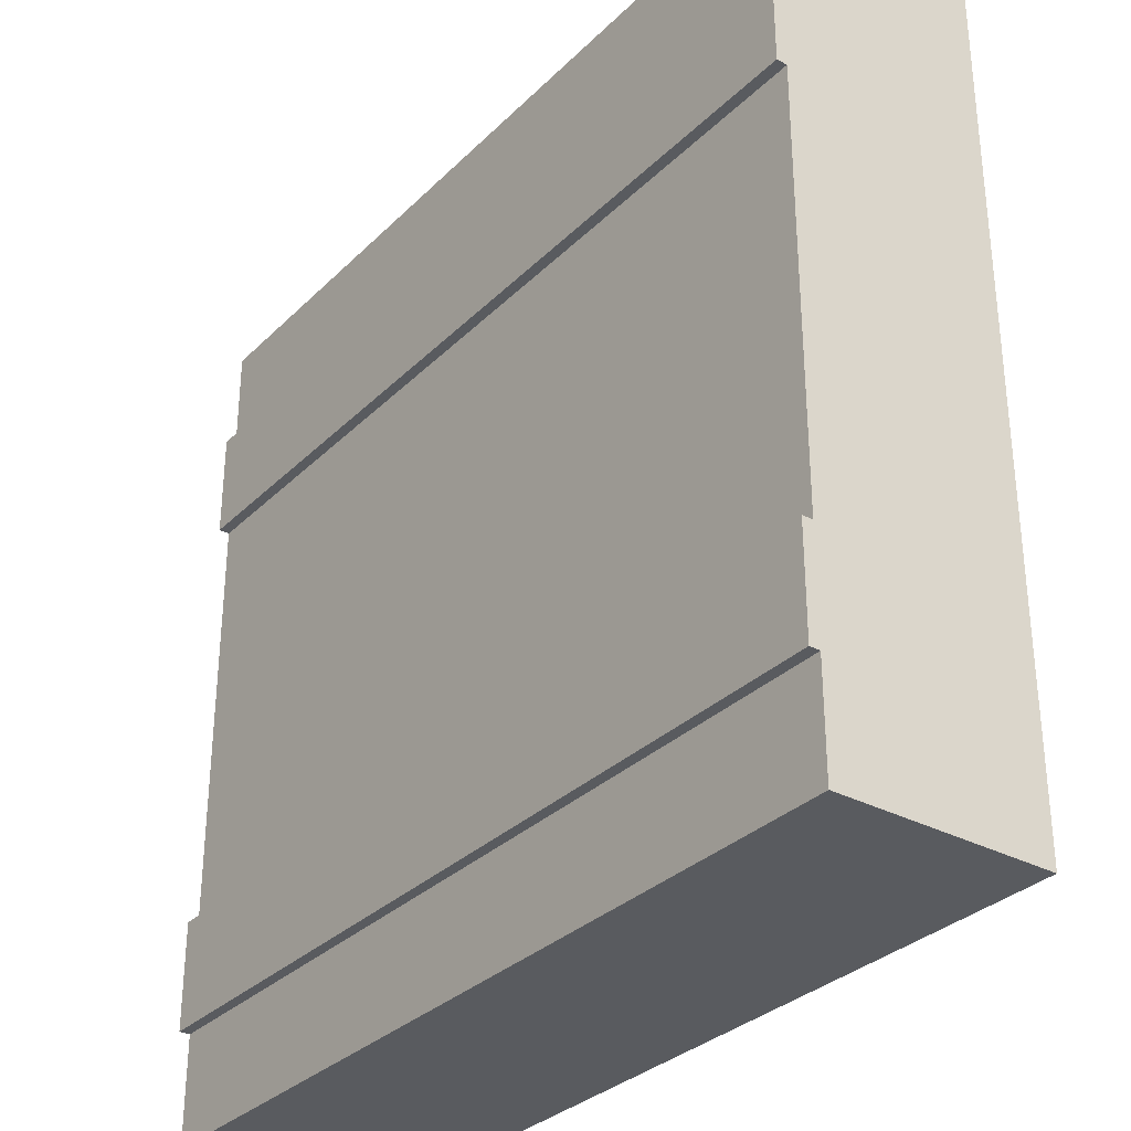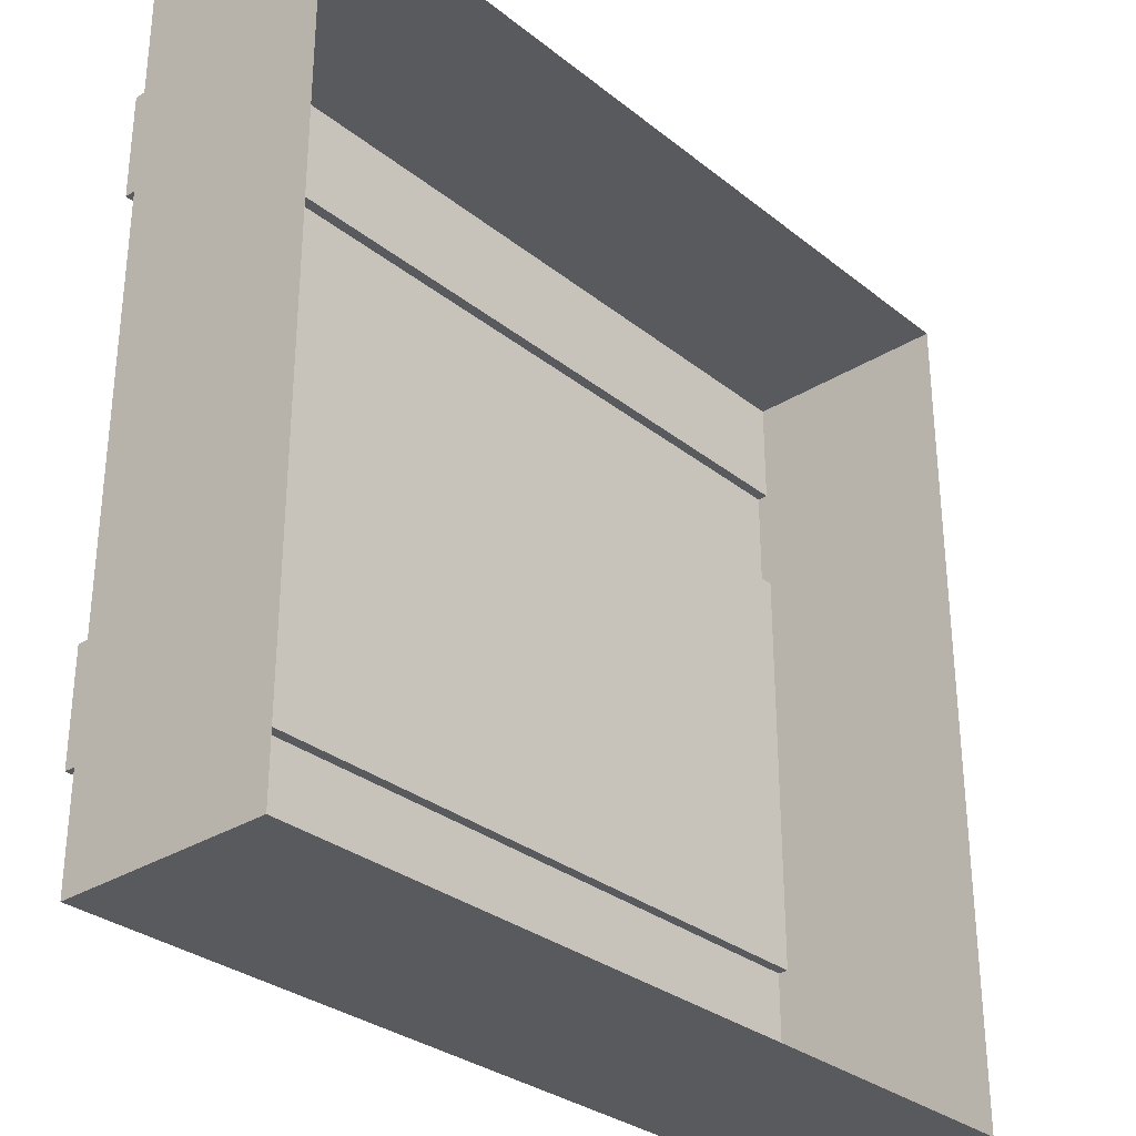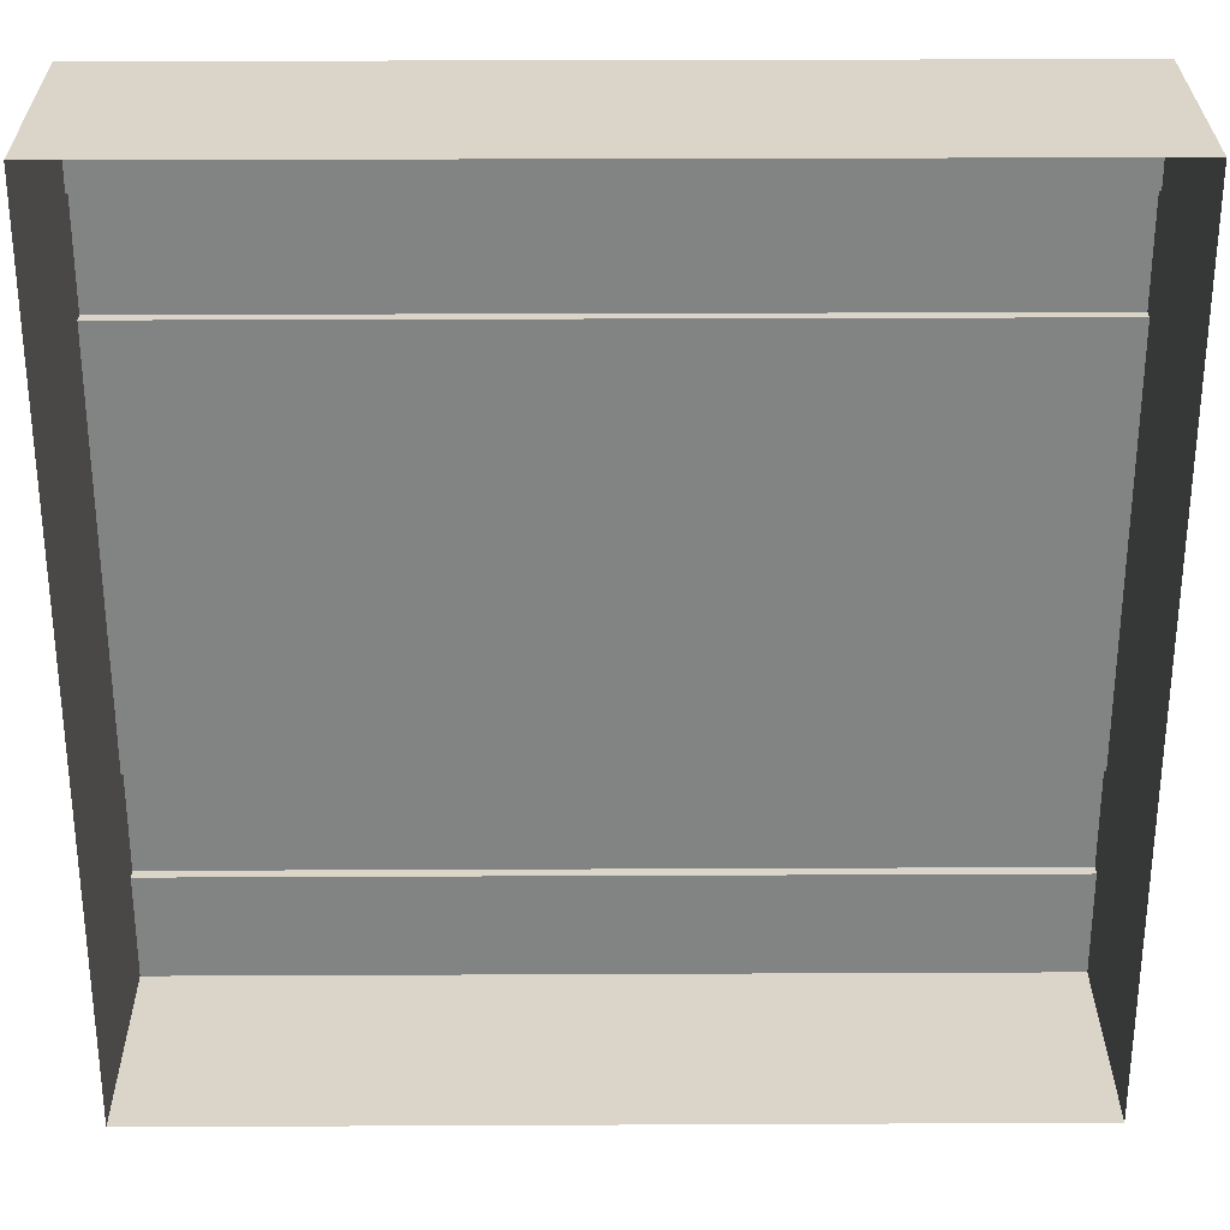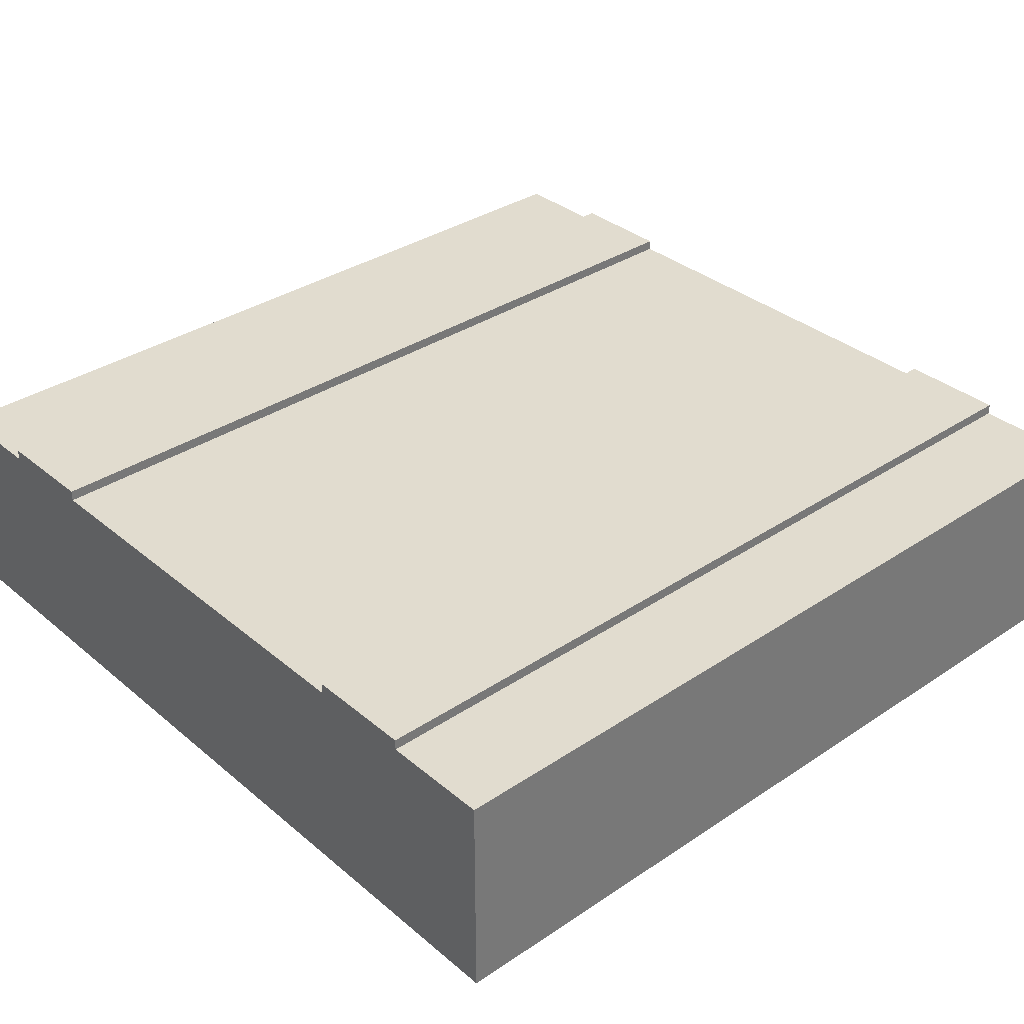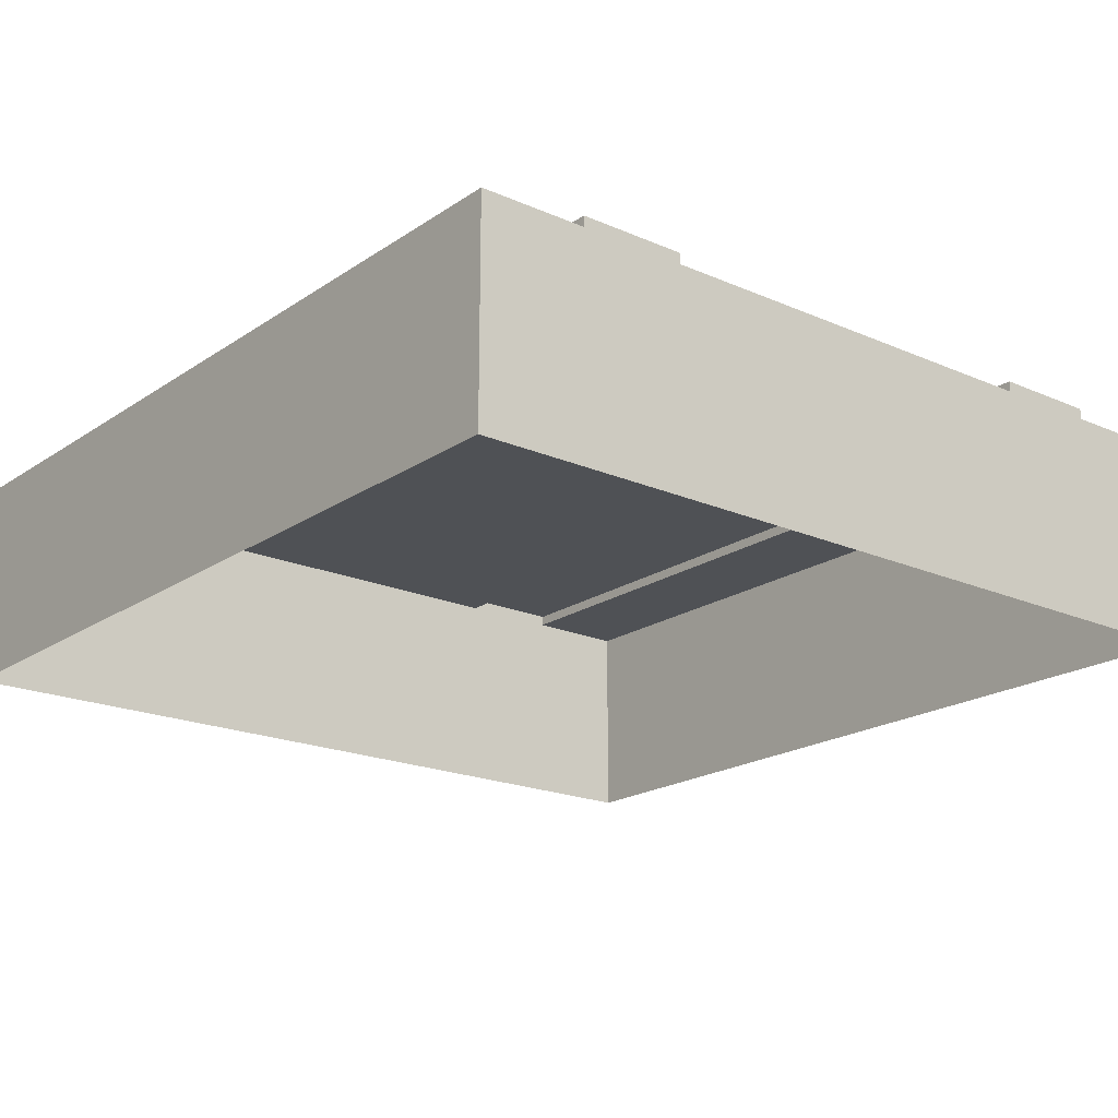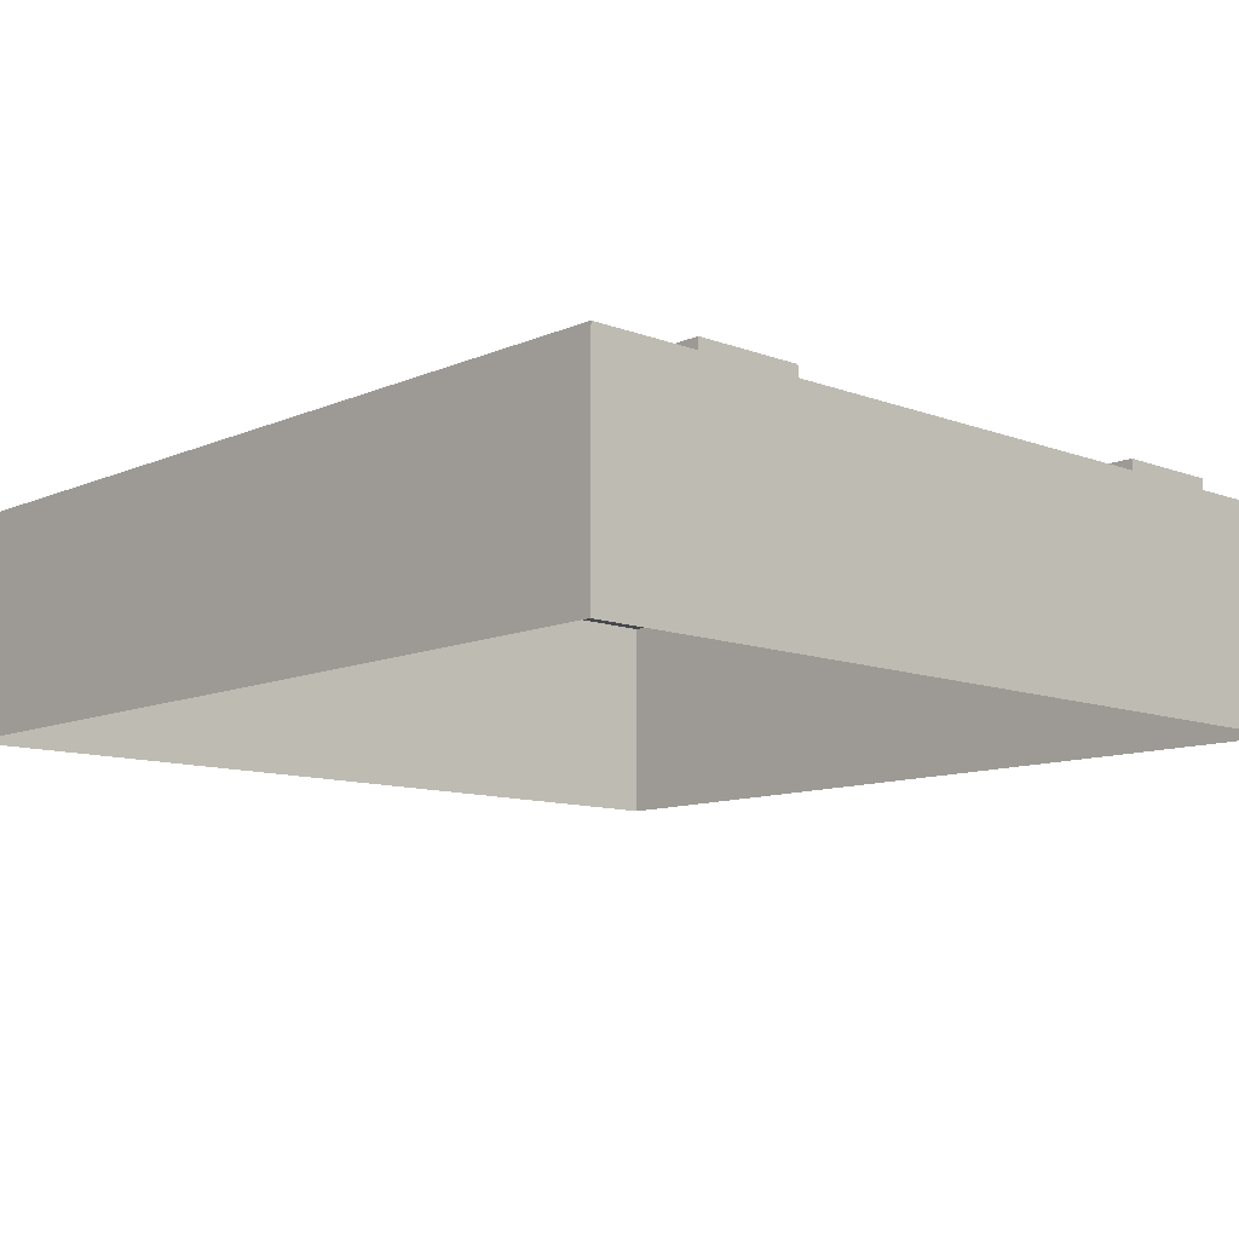
<metadata>
{"format":"obj","ext":"obj","renderer":"f3d","projection":"perspective","resolution":1024,"background":"white","views":[{"elev":-32.0,"azim":-126.8,"up":"+Z"},{"elev":-31.0,"azim":-48.3,"up":"+Z"},{"elev":29.1,"azim":-0.4,"up":"+Z"},{"elev":34.4,"azim":-41.9,"up":"+Y"},{"elev":-19.6,"azim":-129.1,"up":"+Y"},{"elev":-10.6,"azim":-133.1,"up":"+Y"}]}
</metadata>
<code>
o road-straight-low_Cube.131
v 4 -1 4
v -4 -1 4
v -4 -1 -4
v 4 -1 -4
v 4 1 4
v -4 1 4
v -4 1 -4
v 4 1 -4
v 4 1 3
v 4 1 -3
v -4 1 3
v -4 1 -3
v -4 1.1 -3
v -4 1.1 -2
v -4 1.1 2
v -4 1.1 3
v 4 1.1 -3
v 4 1.1 -2
v 4 1.1 2
v 4 1.1 3
v 4 1 2
v 4 1 -2
v -4 1 2
v -4 1 -2
v 4 0 4
v -4 0 4
v -4 0 -4
v 4 0 -4
v 4 -1 3
v 4 -1 2
v 4 -1 -2
v 4 -1 -3
v 4 0 3
v 4 0 2
v 4 0 -2
v 4 0 -3
v -4 -1 3
v -4 -1 2
v -4 -1 -2
v -4 -1 -3
v -4 0 3
v -4 0 2
v -4 0 -2
v -4 0 -3
g road-straight-low_Cube.131_Material.002
f 6 26 25
f 32 4 28
f 26 2 1
f 40 44 27
f 27 28 4
f 8 28 27
f 8 7 12
f 9 11 6
f 29 33 25
f 30 34 33
f 2 26 41
f 37 41 42
f 7 27 44
f 36 28 8
f 5 25 33
f 11 41 26
f 31 35 34
f 32 36 35
f 38 42 43
f 39 43 44
f 5 6 25
f 36 32 28
f 25 26 1
f 3 40 27
f 3 27 4
f 7 8 27
f 10 8 12
f 5 9 6
f 1 29 25
f 29 30 33
f 37 2 41
f 38 37 42
f 12 7 44
f 10 36 8
f 9 5 33
f 6 11 26
f 30 31 34
f 31 32 35
f 39 38 43
f 40 39 44
g road-straight-low_Cube.131_Material.001
f 20 16 11
f 17 10 12
f 14 24 22
f 23 11 16
f 21 23 15
f 22 10 17
f 18 17 13
f 21 19 20
f 20 19 15
f 14 13 12
f 9 33 34
f 23 42 41
f 35 36 10
f 12 44 43
f 9 20 11
f 13 17 12
f 18 14 22
f 15 23 16
f 19 21 15
f 18 22 17
f 14 18 13
f 9 21 20
f 16 20 15
f 24 14 12
f 21 9 34
f 11 23 41
f 22 35 10
f 24 12 43
g road-straight-low_Cube.131_Material
f 22 24 23
f 34 35 22
f 24 43 42
f 21 22 23
f 21 34 22
f 23 24 42

</code>
